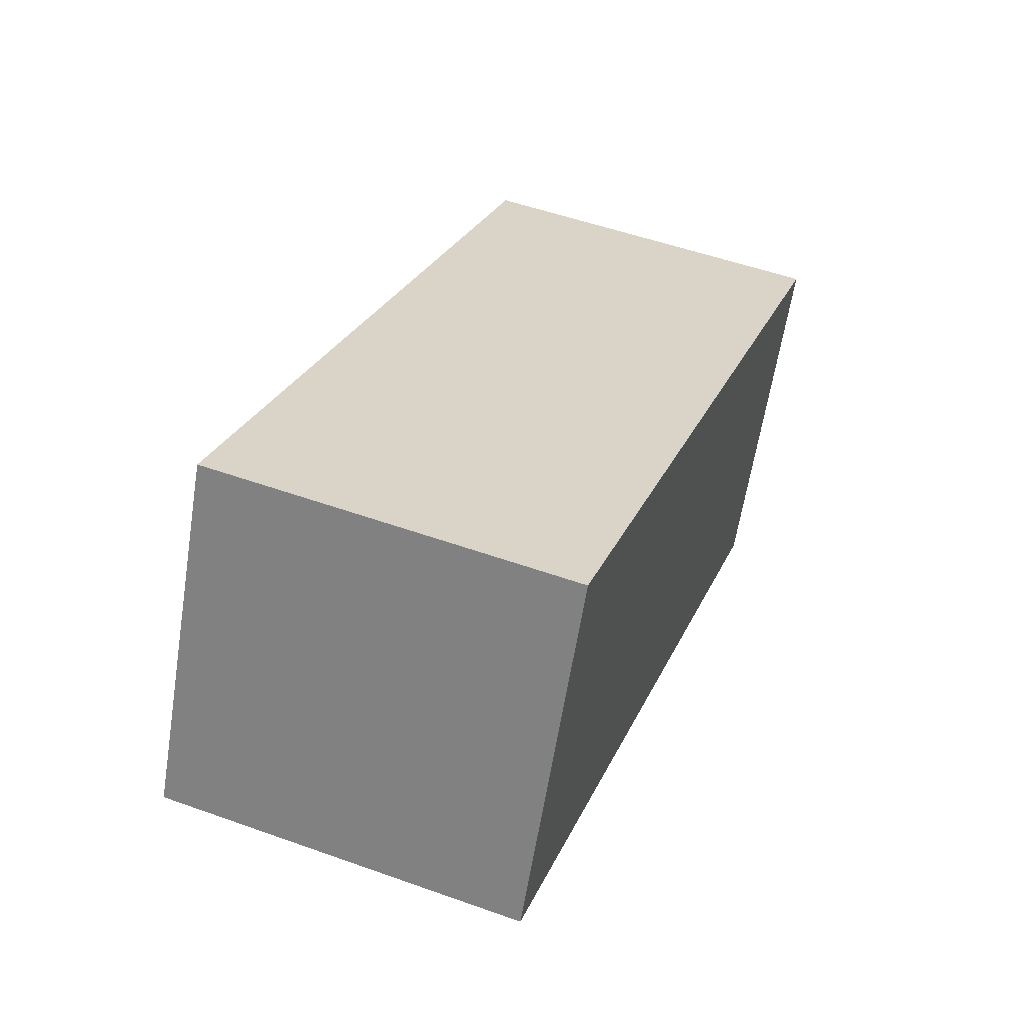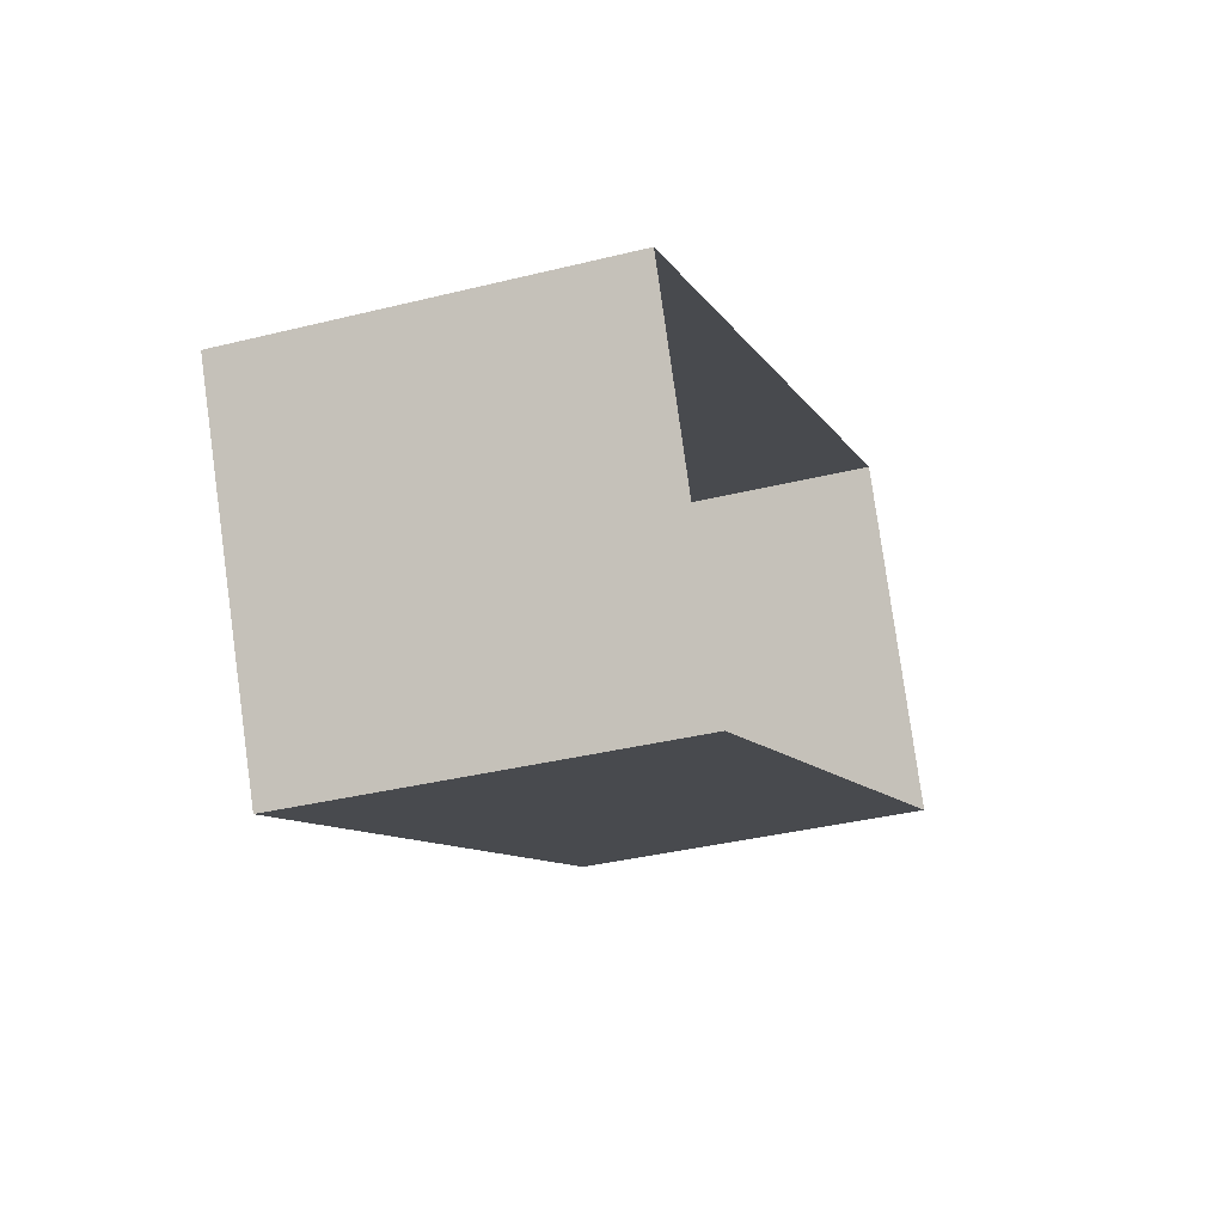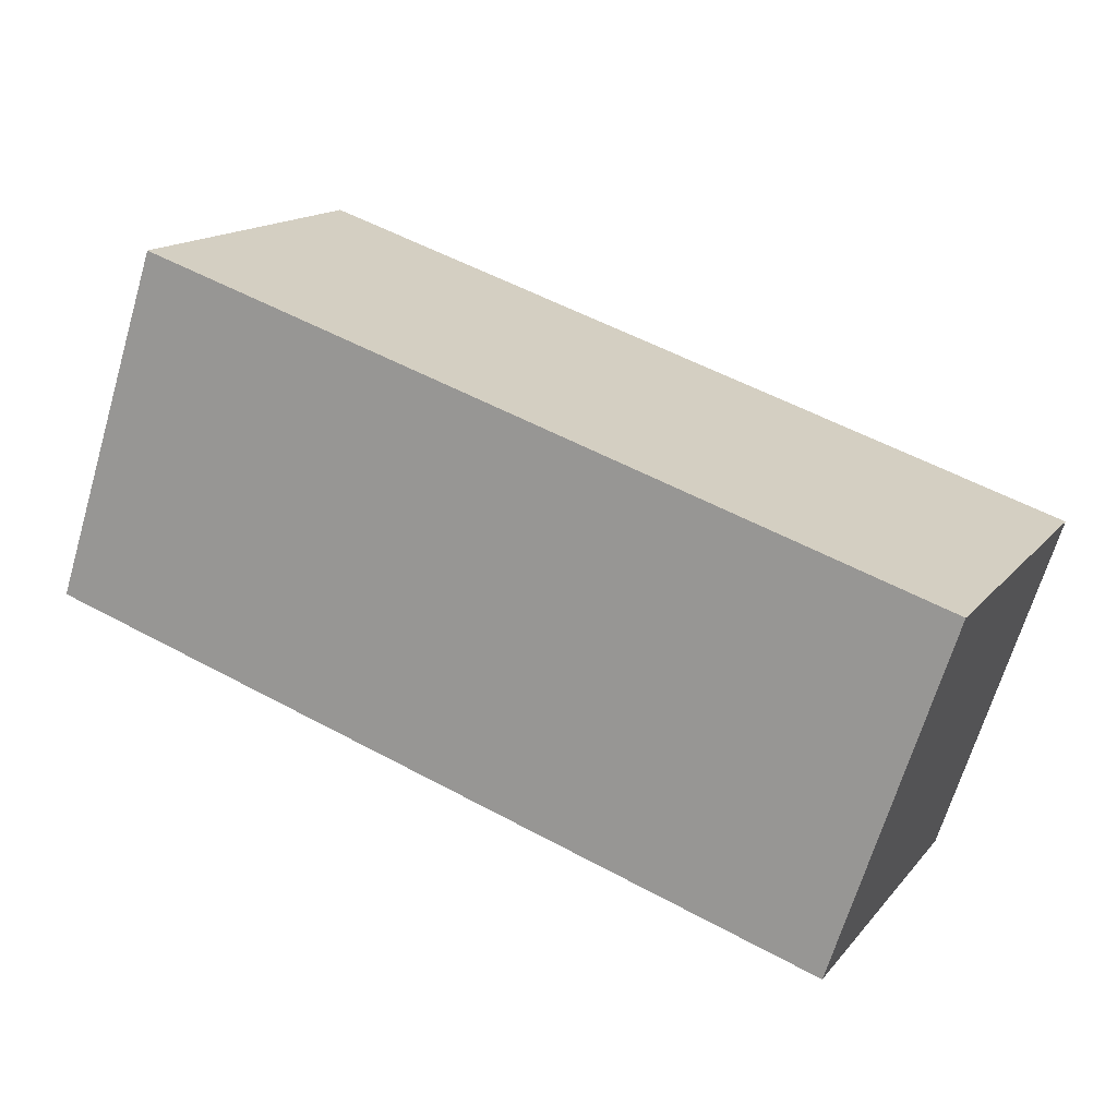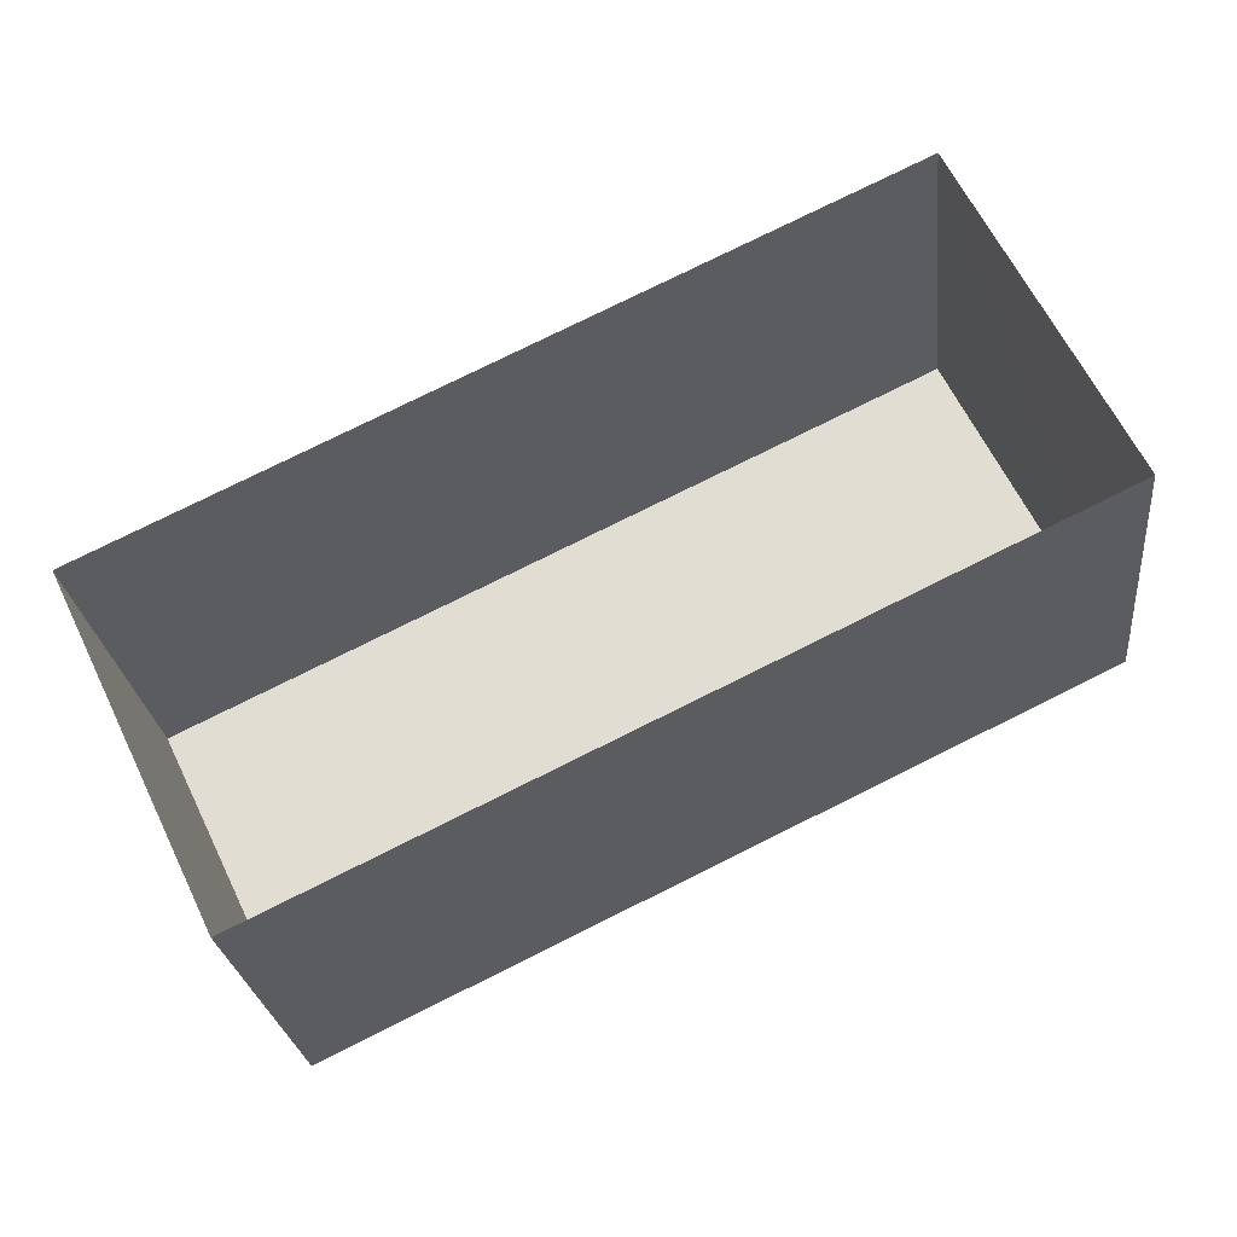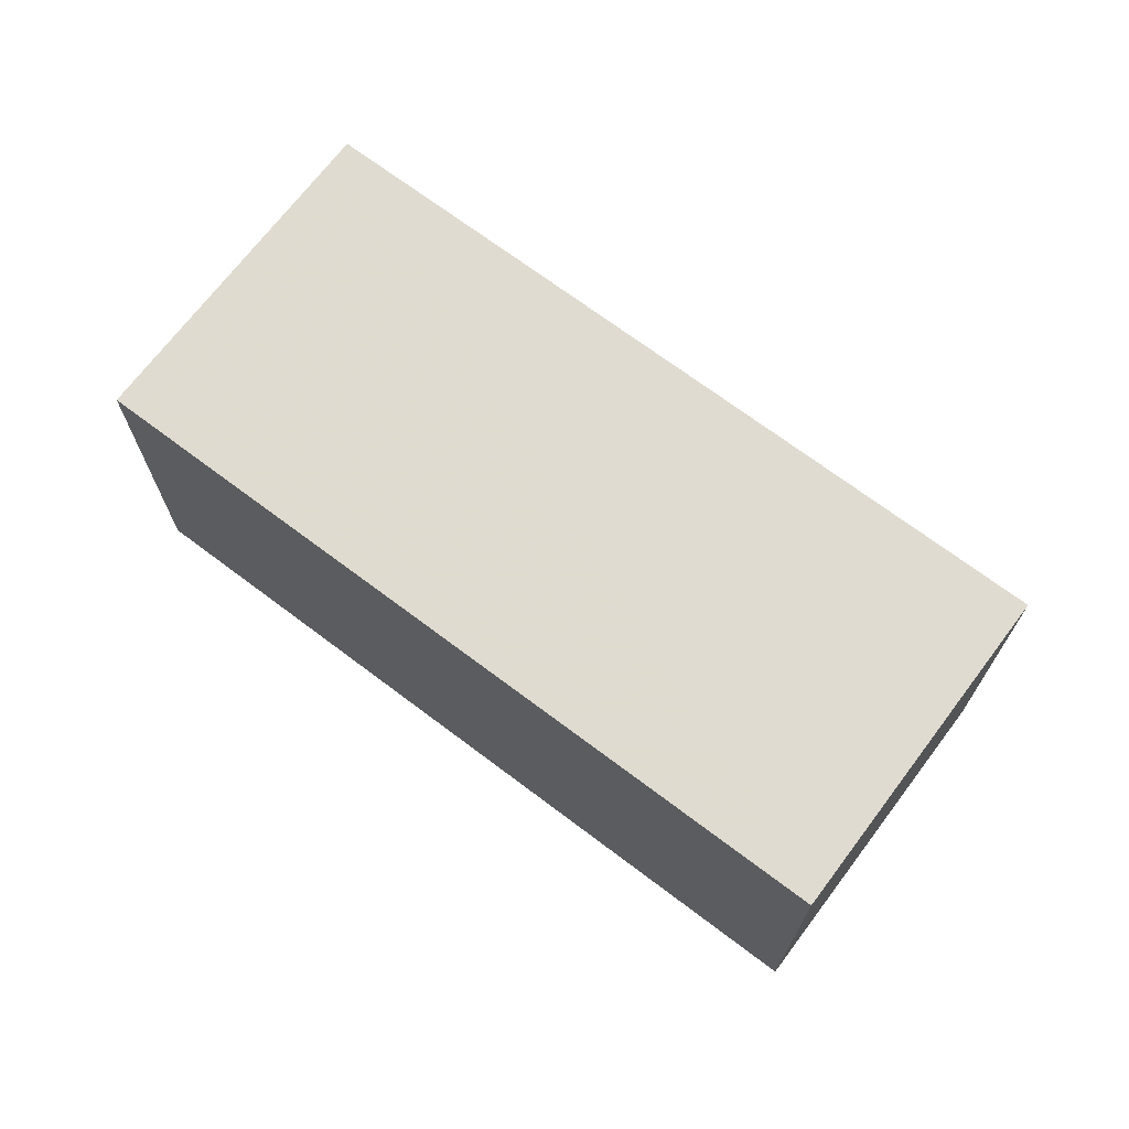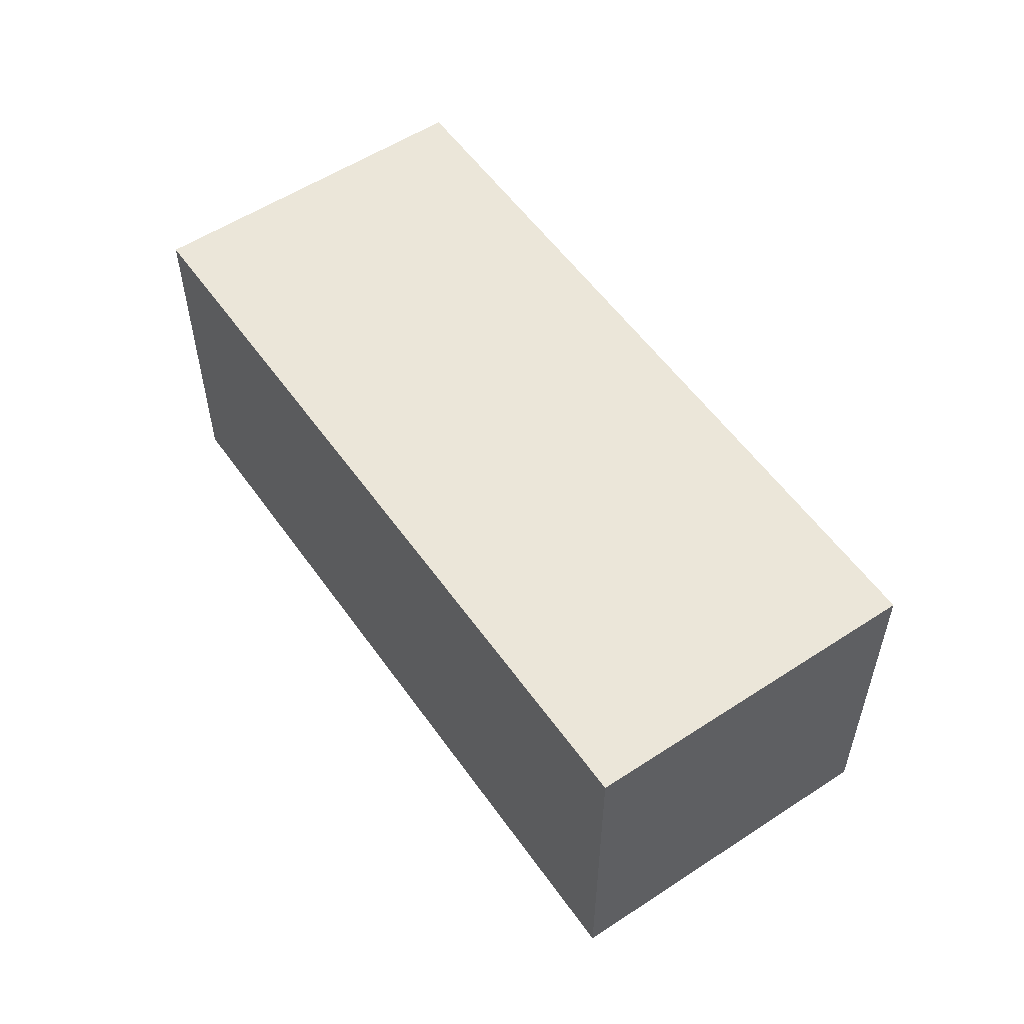
<metadata>
{"format":"obj","ext":"obj","renderer":"f3d","projection":"perspective","resolution":1024,"background":"white","views":[{"elev":52.4,"azim":-69.0,"up":"+Y"},{"elev":-35.3,"azim":108.3,"up":"+Y"},{"elev":-67.3,"azim":-16.5,"up":"+Y"},{"elev":-25.3,"azim":-173.8,"up":"+Y"},{"elev":70.2,"azim":11.3,"up":"+Z"},{"elev":55.4,"azim":29.6,"up":"+Z"}]}
</metadata>
<code>
v -1.253e+04 -3.369e+04 36.78
v -1.253e+04 -3.368e+04 36.78
v -1.253e+04 -3.368e+04 36.78
v -1.253e+04 -3.368e+04 36.78
v -1.253e+04 -3.368e+04 39.64
v -1.253e+04 -3.369e+04 39.64
v -1.253e+04 -3.368e+04 39.64
v -1.253e+04 -3.368e+04 39.64
f 1 2 3
f 1 4 2
f 5 6 7
f 5 8 6
f 6 1 3
f 7 6 3
f 6 4 1
f 6 8 4
f 8 2 4
f 8 5 2
f 7 3 2
f 5 7 2

</code>
